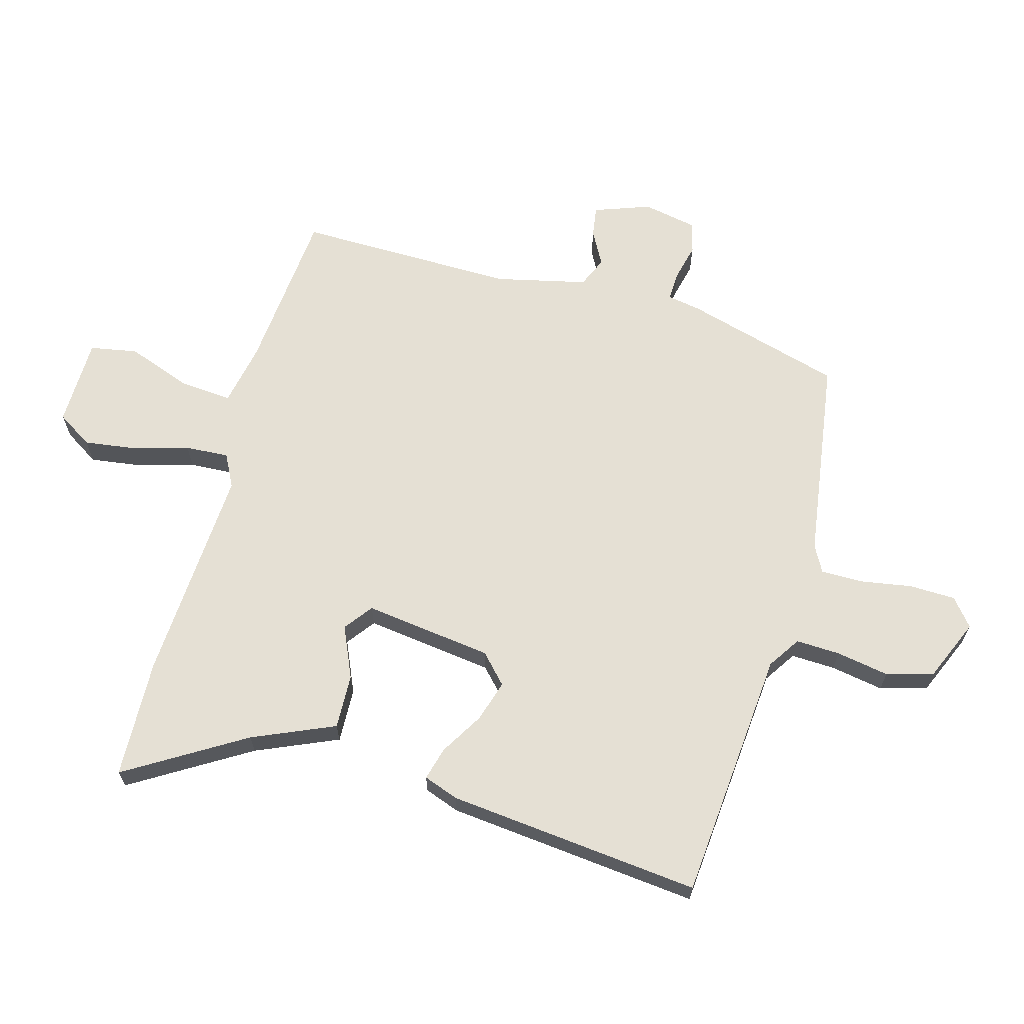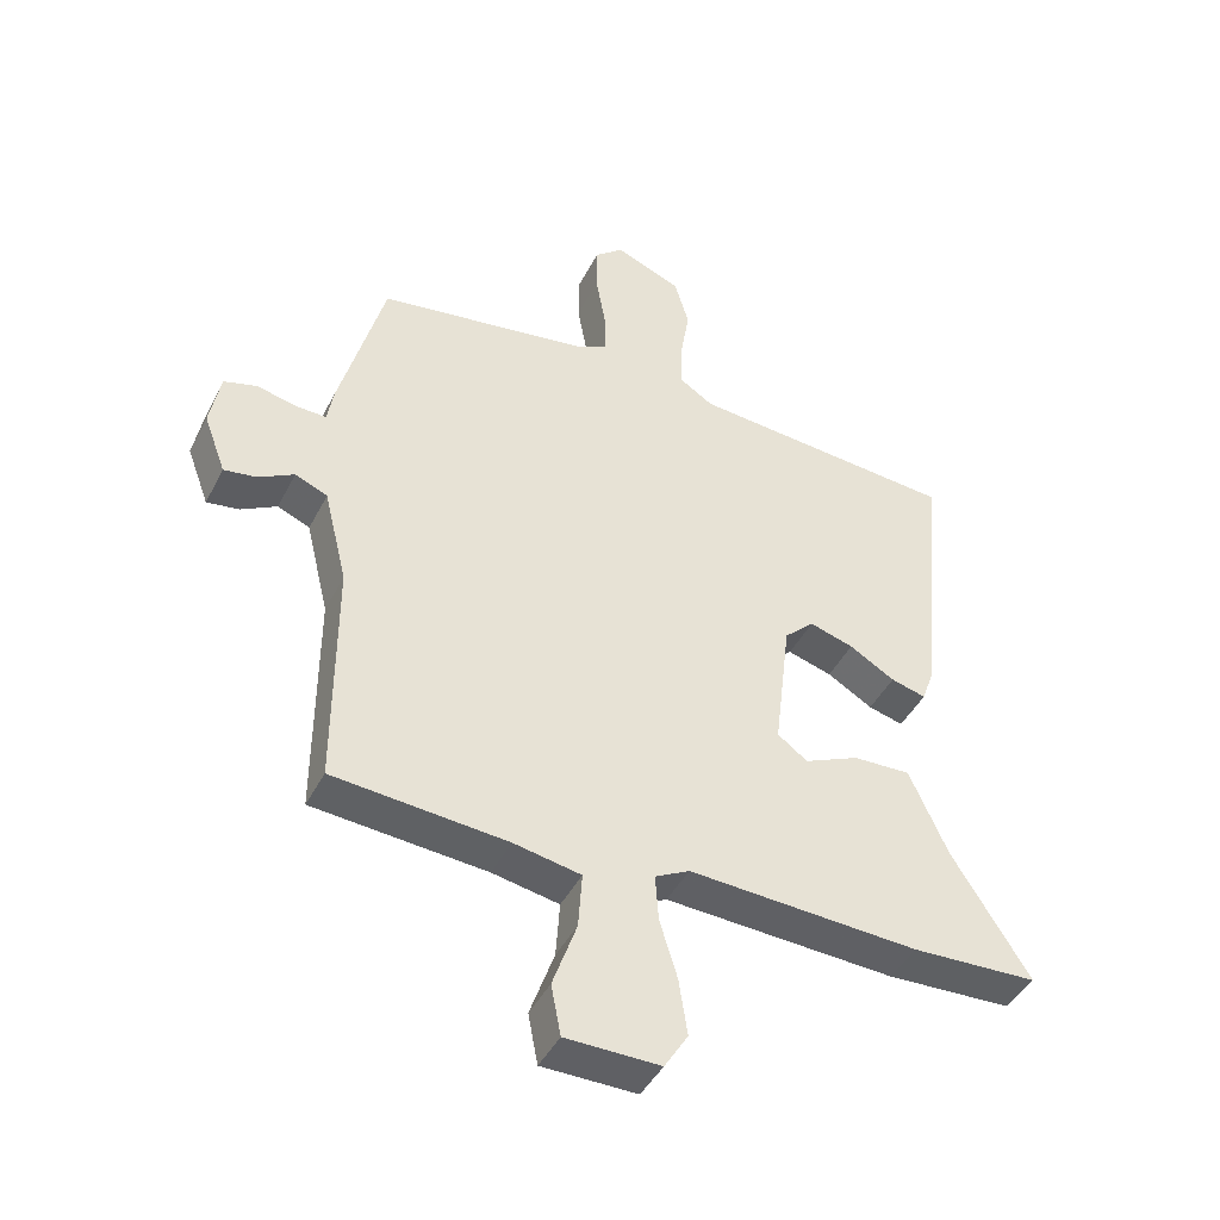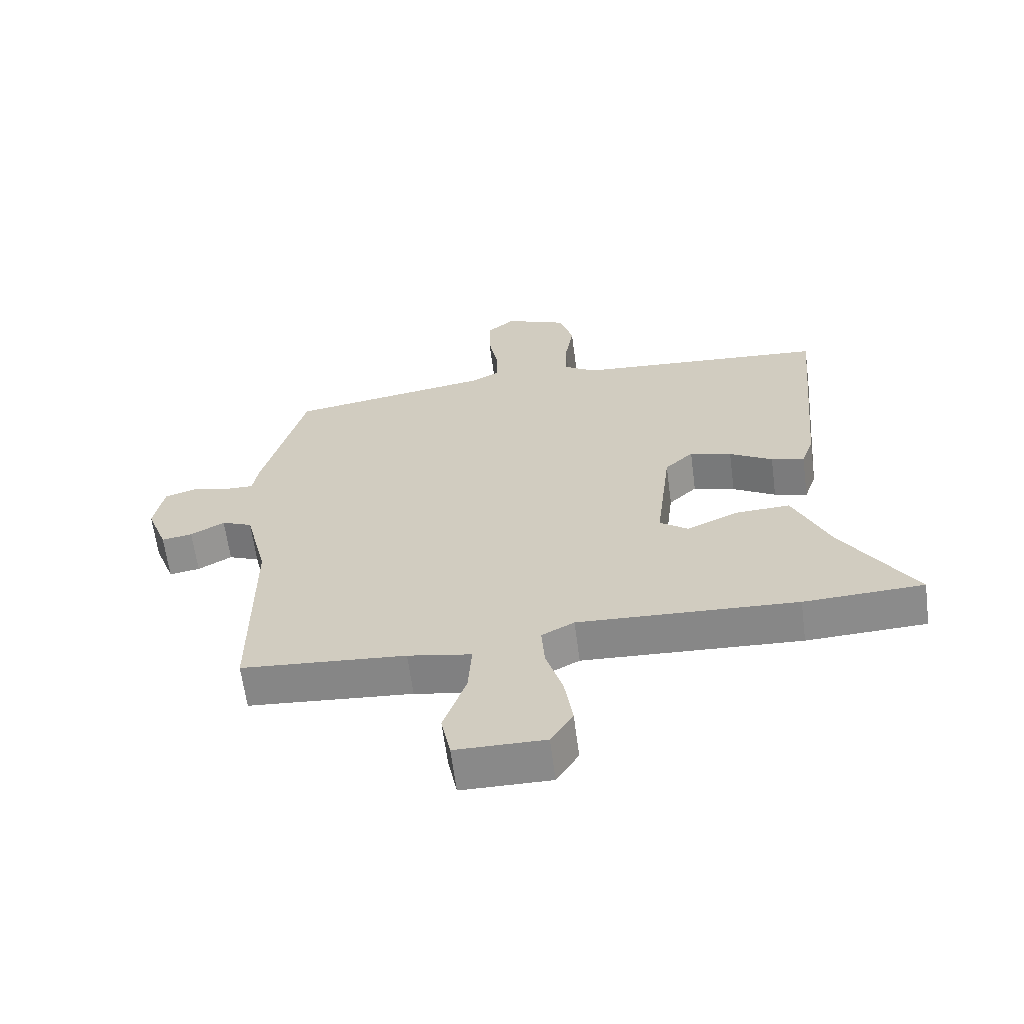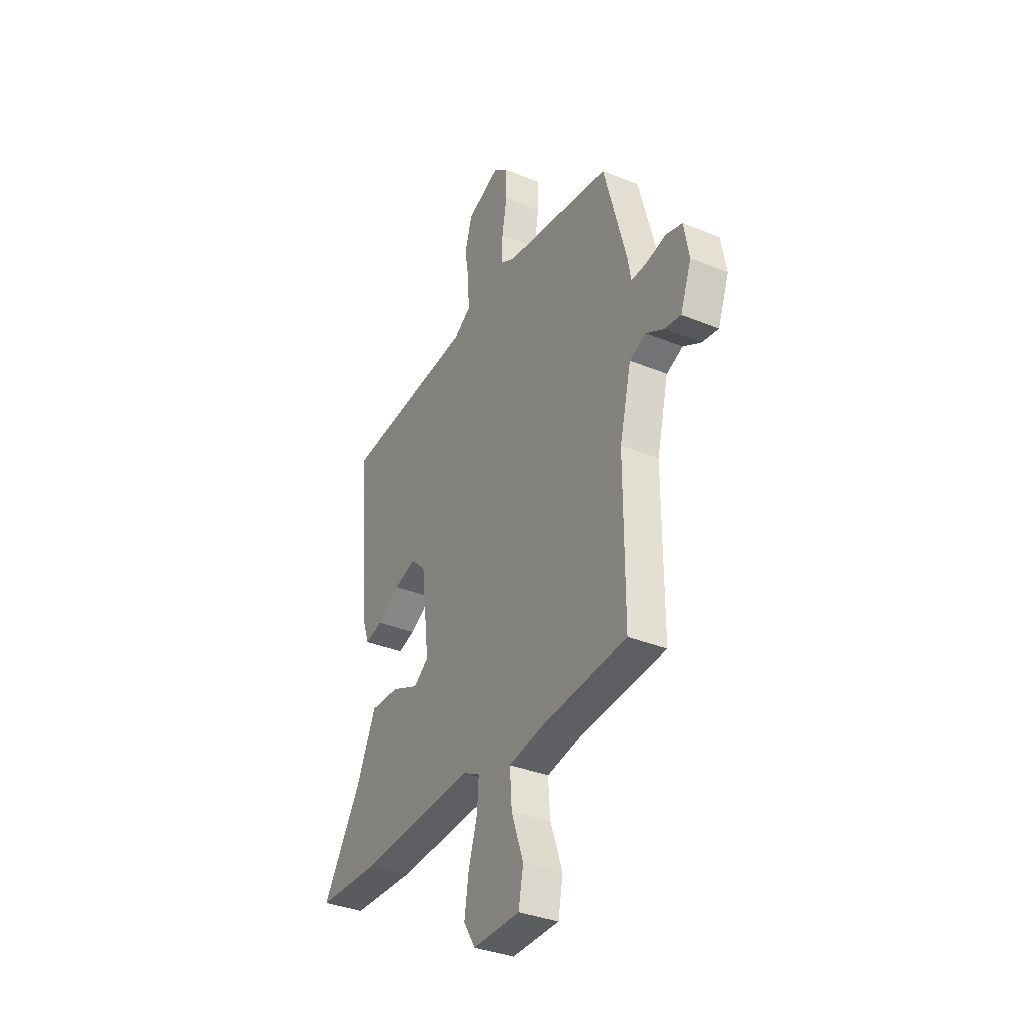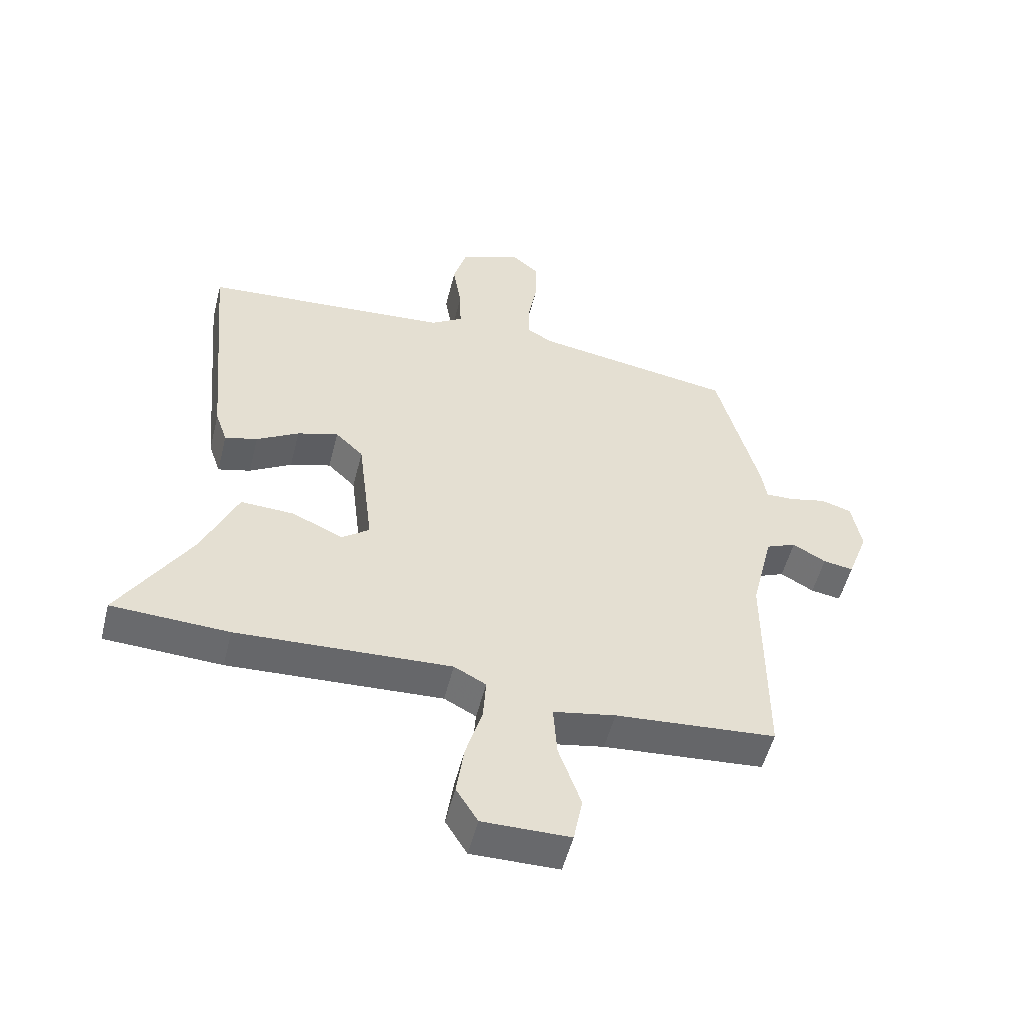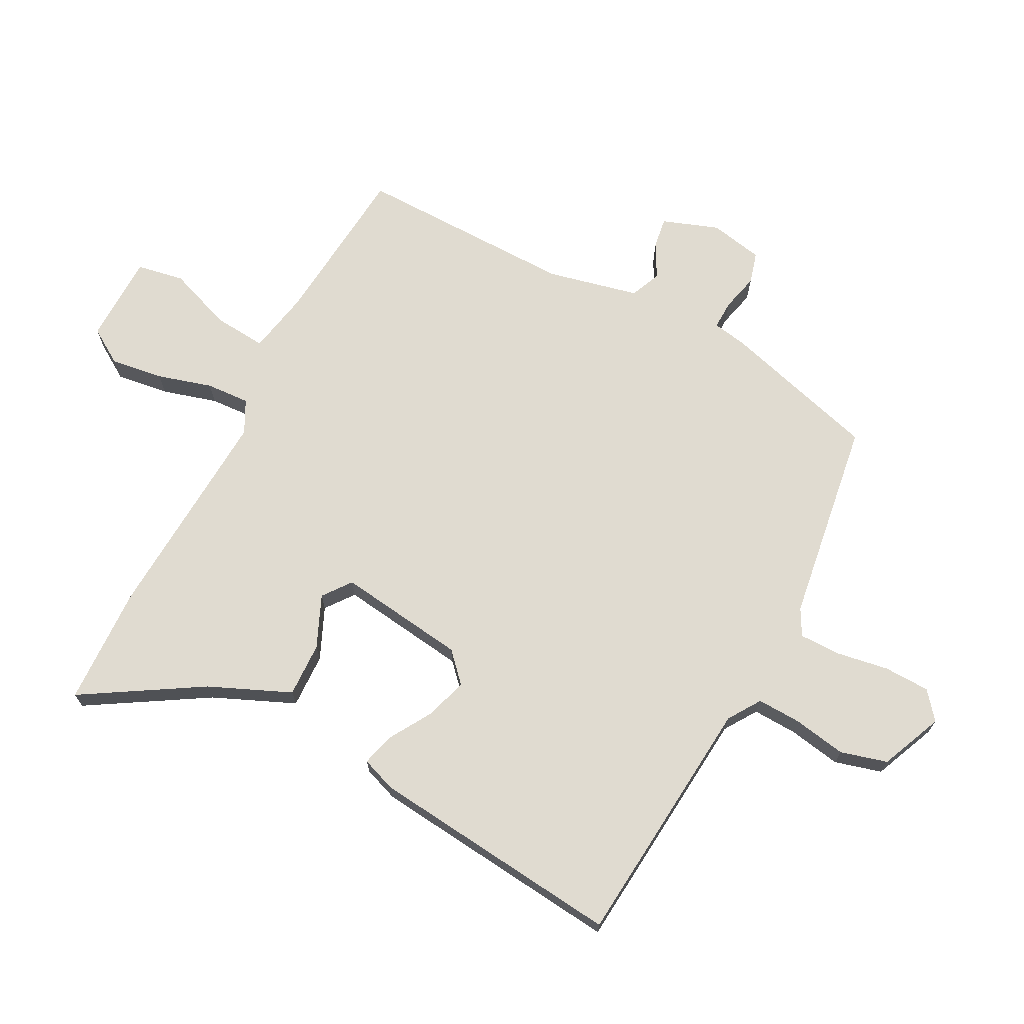
<metadata>
{"format":"obj","ext":"obj","renderer":"f3d","projection":"perspective","resolution":1024,"background":"white","views":[{"elev":65.6,"azim":-73.8,"up":"+Y"},{"elev":-44.0,"azim":154.2,"up":"+Z"},{"elev":-63.3,"azim":-172.5,"up":"+Z"},{"elev":-35.1,"azim":61.5,"up":"+Z"},{"elev":-52.7,"azim":-14.0,"up":"+Z"},{"elev":70.0,"azim":-61.7,"up":"+Y"}]}
</metadata>
<code>
v 0.499 0.07 -0.511
v 0.232 0.07 -0.532
v 0.129 0.07 -0.551
v 0.135 0.07 -0.637
v 0.172 0.07 -0.742
v 0.157 0.07 -0.819
v 0.012 0.07 -0.82
v -0.024 0.07 -0.762
v -0.011 0.07 -0.676
v 0.016 0.07 -0.587
v 0.021 0.07 -0.516
v -0.032 0.07 -0.488
v -0.387 0.07 -0.505
v -0.581 0.07 -0.496
v -0.462 0.07 -0.306
v -0.403 0.07 -0.174
v -0.314 0.07 -0.178
v -0.23 0.07 -0.216
v -0.184 0.07 -0.182
v -0.209 0.07 0.027
v -0.255 0.07 0.071
v -0.323 0.07 0.051
v -0.393 0.07 0.01
v -0.447 0.07 -0.004
v -0.467 0.07 0.053
v -0.505 0.07 0.466
v -0.093 0.07 0.497
v -0.04 0.07 0.531
v -0.042 0.07 0.603
v -0.056 0.07 0.689
v -0.034 0.07 0.765
v 0.068 0.07 0.807
v 0.112 0.07 0.77
v 0.113 0.07 0.695
v 0.098 0.07 0.611
v 0.097 0.07 0.543
v 0.14 0.07 0.519
v 0.471 0.07 0.466
v 0.54 0.07 0.209
v 0.549 0.07 0.154
v 0.596 0.07 0.155
v 0.657 0.07 0.169
v 0.708 0.07 0.154
v 0.724 0.07 0.067
v 0.69 0.07 -0.024
v 0.64 0.07 -0.016
v 0.585 0.07 0.015
v 0.535 0.07 -0.006
v 0.499 0.07 -0.154
v 0.499 0 -0.511
v 0.232 0 -0.532
v 0.129 0 -0.551
v 0.135 0 -0.637
v 0.172 0 -0.742
v 0.157 0 -0.819
v 0.012 0 -0.82
v -0.024 0 -0.762
v -0.011 0 -0.676
v 0.016 0 -0.587
v 0.021 0 -0.516
v -0.032 0 -0.488
v -0.387 0 -0.505
v -0.581 0 -0.496
v -0.462 0 -0.306
v -0.403 0 -0.174
v -0.314 0 -0.178
v -0.23 0 -0.216
v -0.184 0 -0.182
v -0.209 0 0.027
v -0.255 0 0.071
v -0.323 0 0.051
v -0.393 0 0.01
v -0.447 0 -0.004
v -0.467 0 0.053
v -0.505 0 0.466
v -0.093 0 0.497
v -0.04 0 0.531
v -0.042 0 0.603
v -0.056 0 0.689
v -0.034 0 0.765
v 0.068 0 0.807
v 0.112 0 0.77
v 0.113 0 0.695
v 0.098 0 0.611
v 0.097 0 0.543
v 0.14 0 0.519
v 0.471 0 0.466
v 0.54 0 0.209
v 0.549 0 0.154
v 0.596 0 0.155
v 0.657 0 0.169
v 0.708 0 0.154
v 0.724 0 0.067
v 0.69 0 -0.024
v 0.64 0 -0.016
v 0.585 0 0.015
v 0.535 0 -0.006
v 0.499 0 -0.154
f 45 46 47
f 44 45 47
f 43 44 47
f 42 43 47
f 41 42 47
f 40 41 47 48
f 40 48 49
f 39 40 49
f 38 39 49
f 37 38 49
f 33 34 35
f 32 33 35
f 31 32 35
f 30 31 35
f 29 30 35
f 28 29 35 36
f 49 1 2
f 37 49 2
f 36 37 2
f 28 36 2
f 27 28 2
f 25 26 27
f 24 25 27
f 23 24 27
f 22 23 27
f 15 16 17 18
f 14 15 18
f 13 14 18
f 12 13 18
f 11 12 18 19
f 8 9 10
f 7 8 10
f 6 7 10
f 5 6 10
f 4 5 10
f 3 4 10 11
f 11 19 20
f 3 11 20
f 2 3 20
f 21 22 27
f 20 21 27
f 2 20 27
f 96 95 94
f 96 94 93
f 96 93 92
f 96 92 91
f 96 91 90
f 97 96 90 89
f 98 97 89
f 98 89 88
f 98 88 87
f 98 87 86
f 84 83 82
f 84 82 81
f 84 81 80
f 84 80 79
f 84 79 78
f 85 84 78 77
f 51 50 98
f 51 98 86
f 51 86 85
f 51 85 77
f 51 77 76
f 76 75 74
f 76 74 73
f 76 73 72
f 76 72 71
f 67 66 65 64
f 67 64 63
f 67 63 62
f 67 62 61
f 68 67 61 60
f 59 58 57
f 59 57 56
f 59 56 55
f 59 55 54
f 59 54 53
f 60 59 53 52
f 69 68 60
f 69 60 52
f 69 52 51
f 76 71 70
f 76 70 69
f 76 69 51
f 1 50 51 2
f 2 51 52 3
f 3 52 53 4
f 4 53 54 5
f 5 54 55 6
f 6 55 56 7
f 7 56 57 8
f 8 57 58 9
f 9 58 59 10
f 10 59 60 11
f 11 60 61 12
f 12 61 62 13
f 13 62 63 14
f 14 63 64 15
f 15 64 65 16
f 16 65 66 17
f 17 66 67 18
f 18 67 68 19
f 19 68 69 20
f 20 69 70 21
f 21 70 71 22
f 22 71 72 23
f 23 72 73 24
f 24 73 74 25
f 25 74 75 26
f 26 75 76 27
f 27 76 77 28
f 28 77 78 29
f 29 78 79 30
f 30 79 80 31
f 31 80 81 32
f 32 81 82 33
f 33 82 83 34
f 34 83 84 35
f 35 84 85 36
f 36 85 86 37
f 37 86 87 38
f 38 87 88 39
f 39 88 89 40
f 40 89 90 41
f 41 90 91 42
f 42 91 92 43
f 43 92 93 44
f 44 93 94 45
f 45 94 95 46
f 46 95 96 47
f 47 96 97 48
f 48 97 98 49
f 49 98 50 1

</code>
